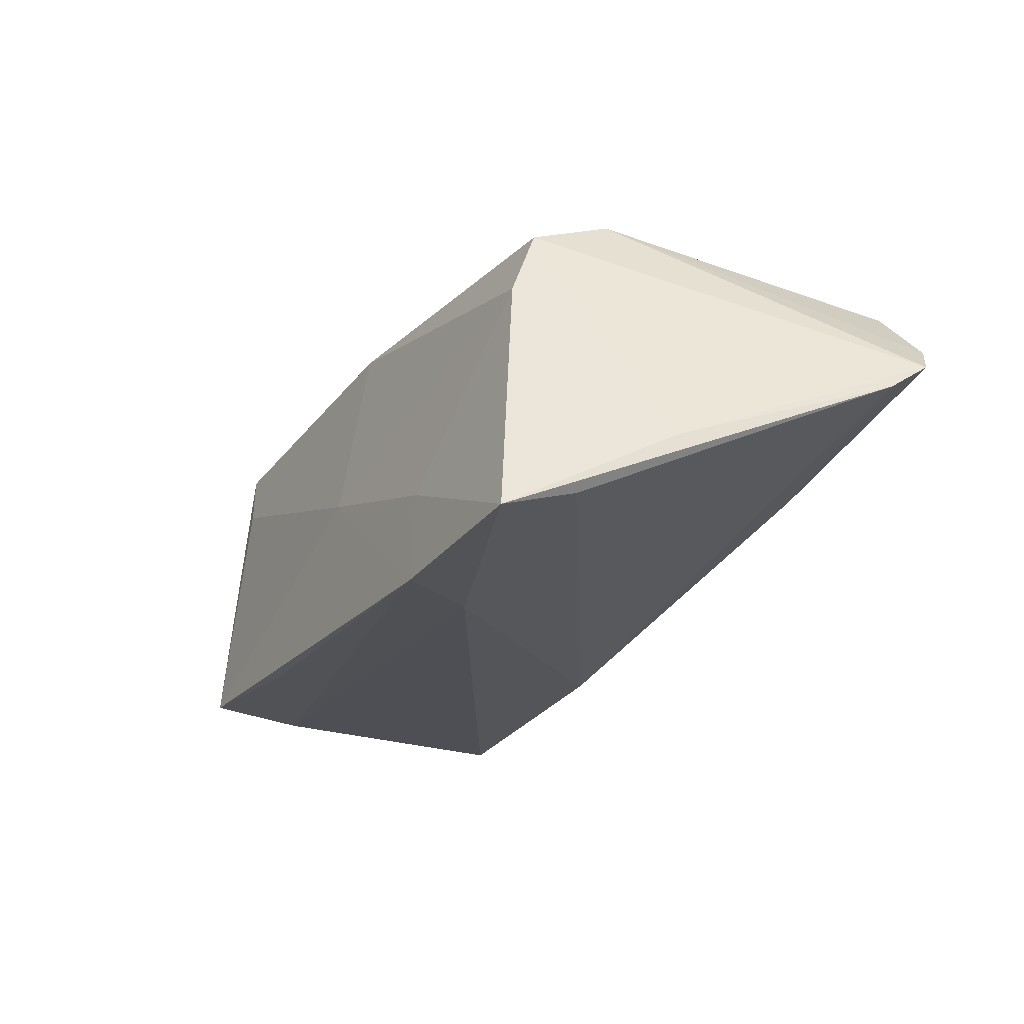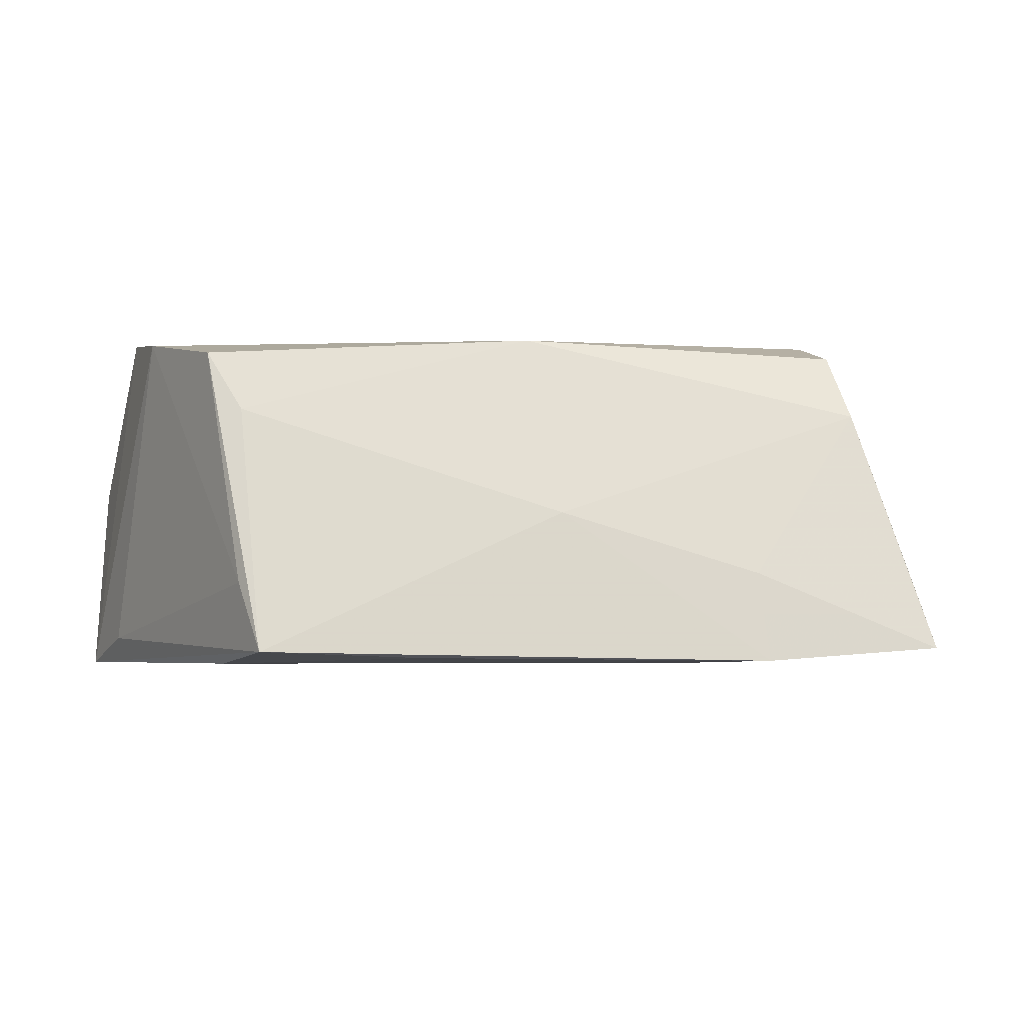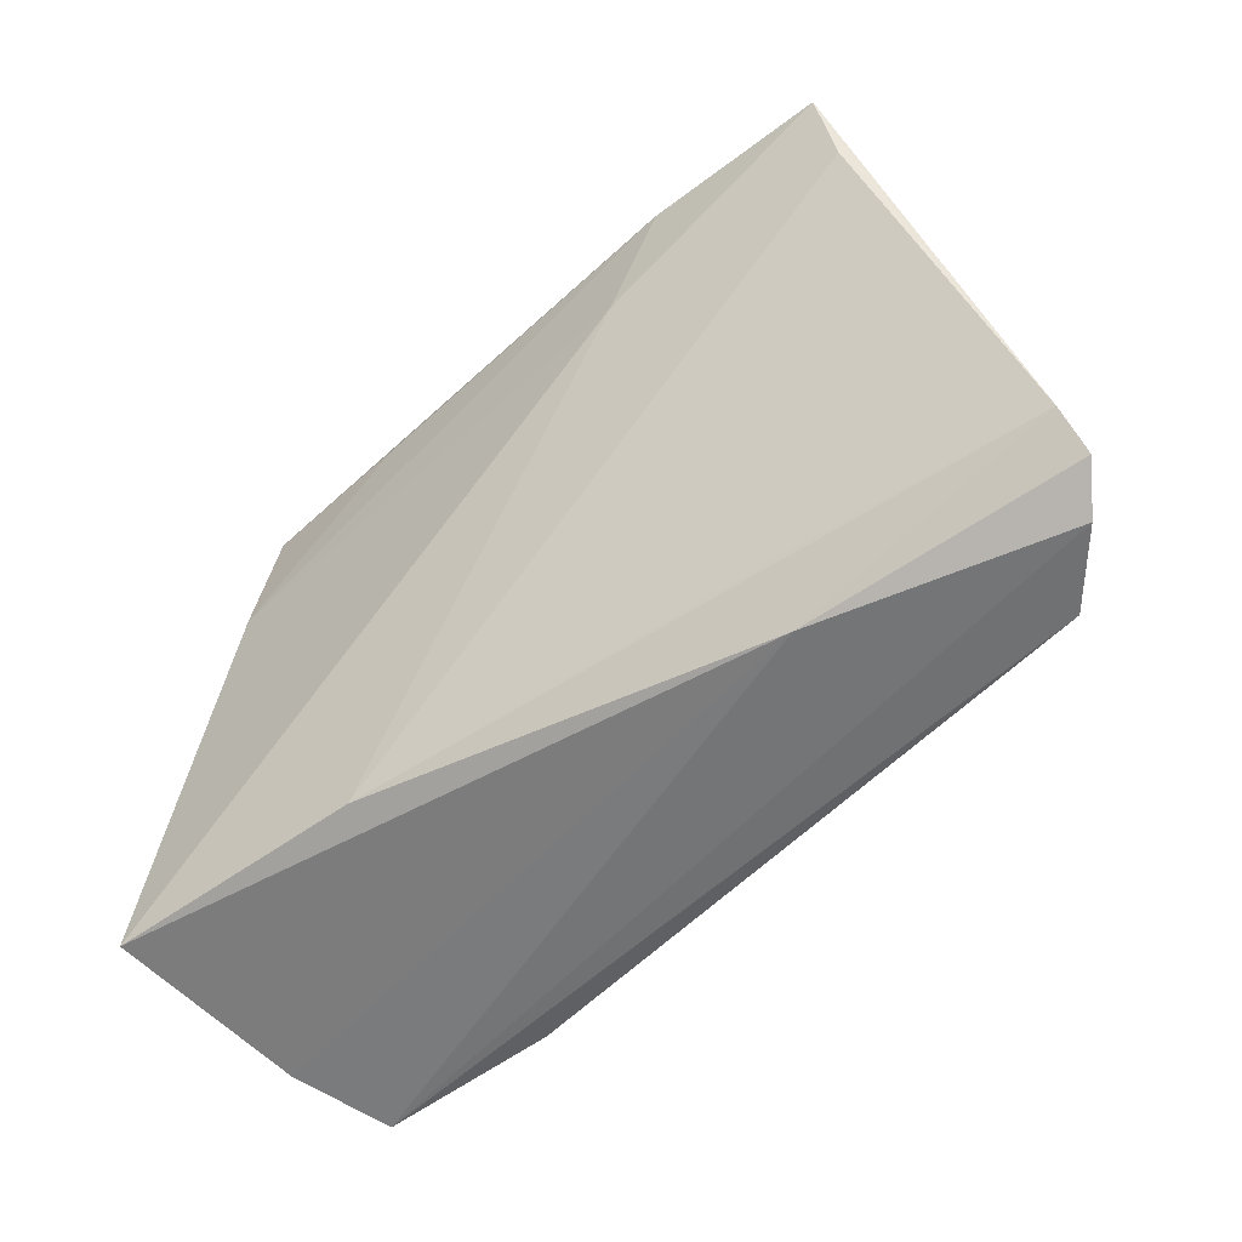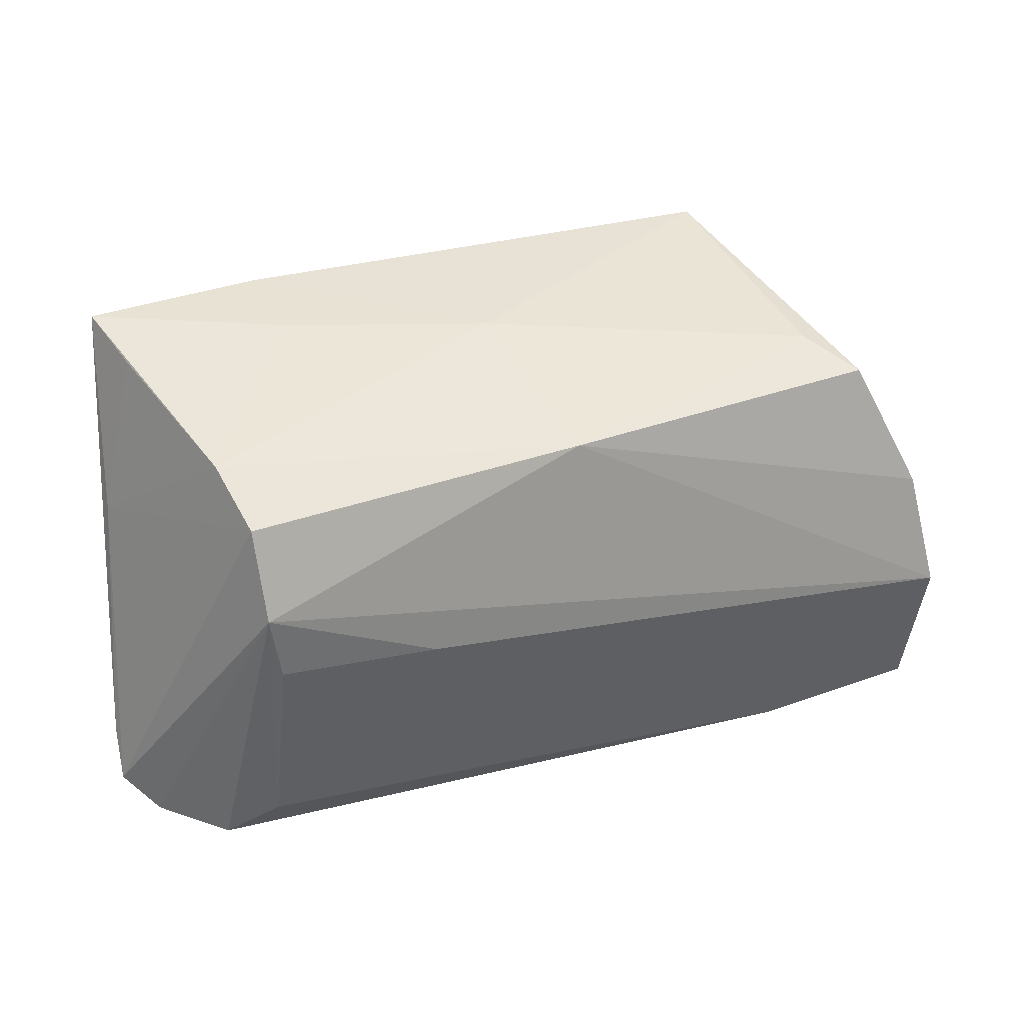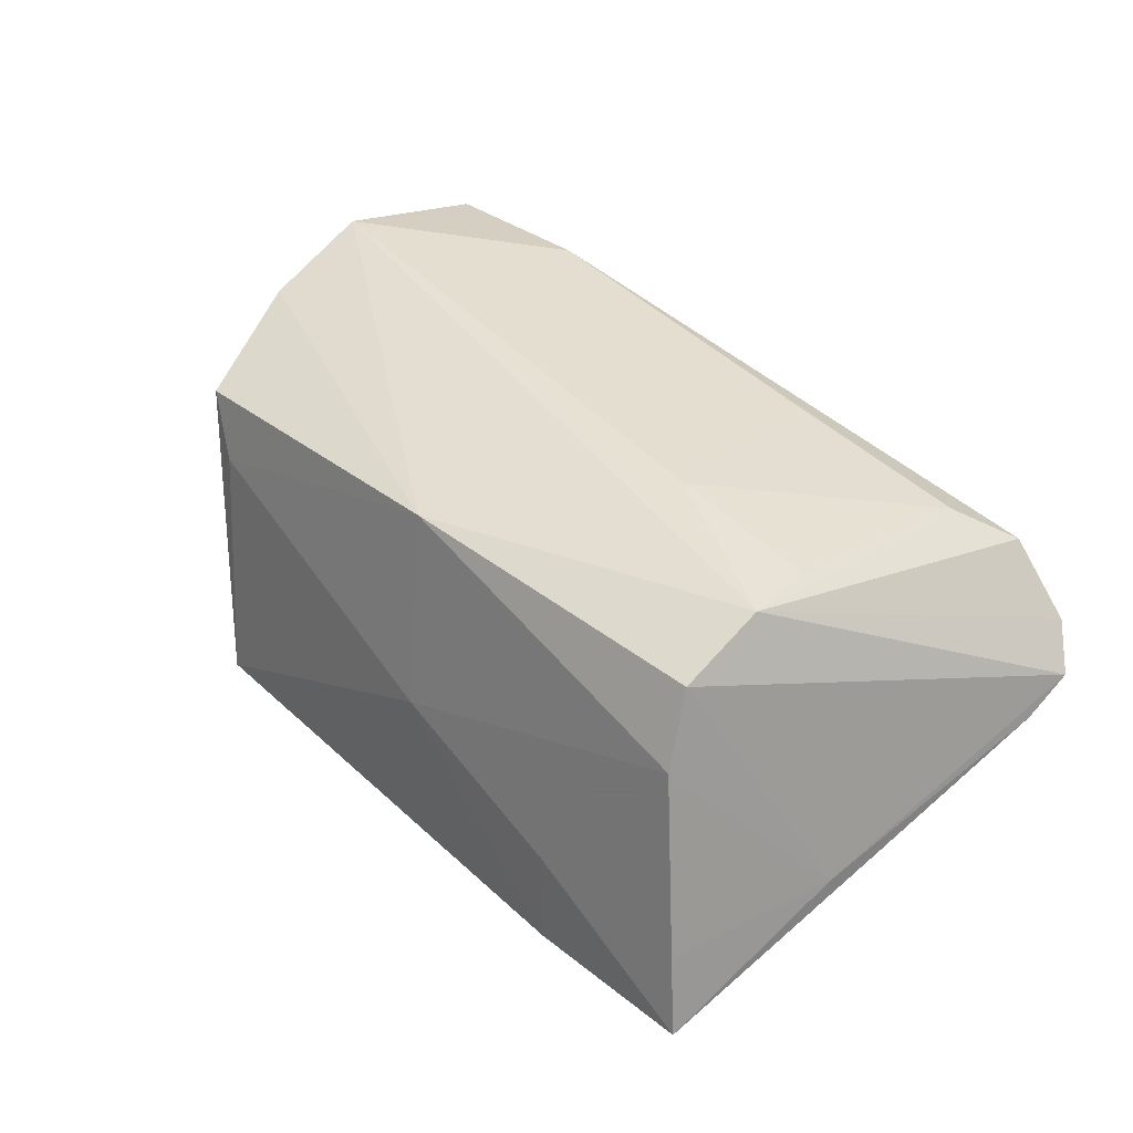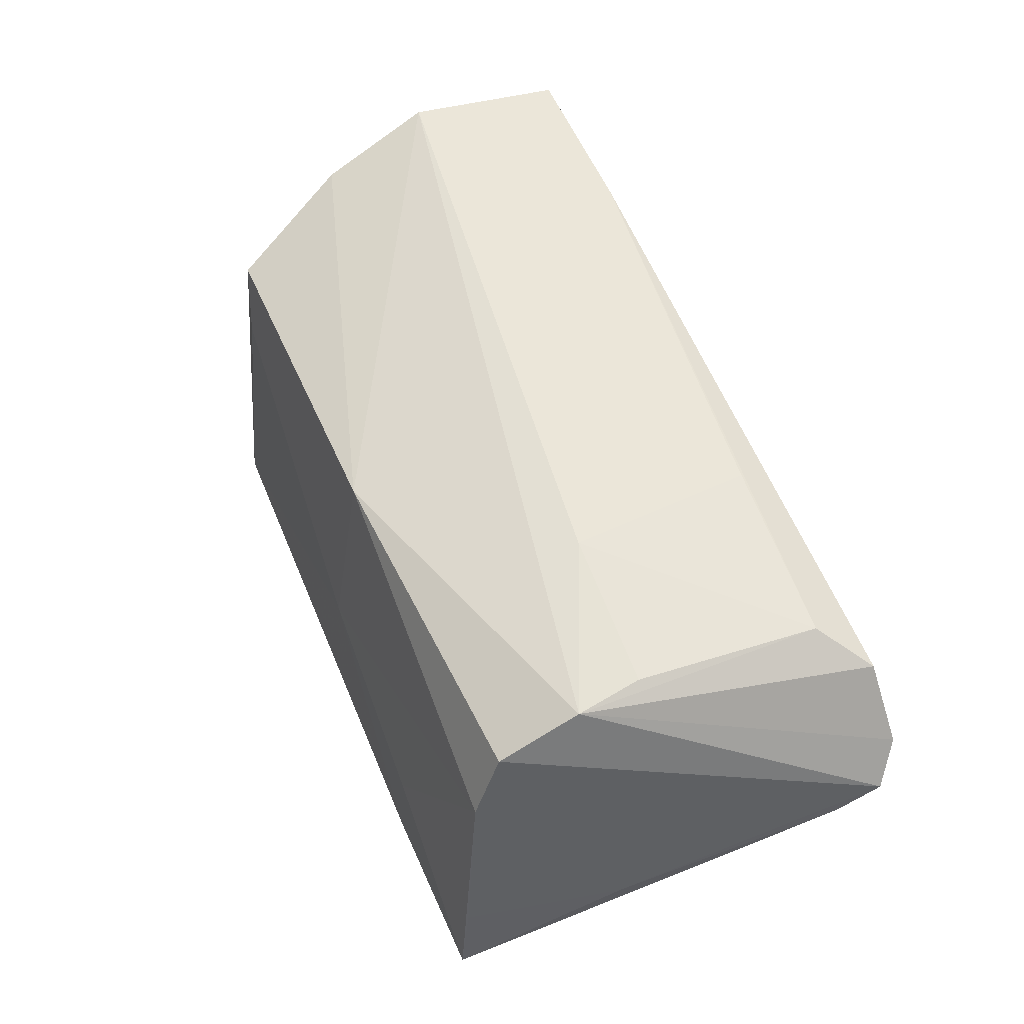
<metadata>
{"format":"obj","ext":"obj","renderer":"f3d","projection":"perspective","resolution":1024,"background":"white","views":[{"elev":-21.2,"azim":-119.1,"up":"+Z"},{"elev":-10.7,"azim":170.3,"up":"+Z"},{"elev":-56.4,"azim":-136.4,"up":"+Y"},{"elev":34.7,"azim":-20.8,"up":"+Y"},{"elev":39.7,"azim":-132.2,"up":"+Z"},{"elev":61.6,"azim":-113.6,"up":"+Z"}]}
</metadata>
<code>
v 0.04959 -0.007491 0.02262
v -0.06004 -0.02499 0.003383
v 0.03981 0.02276 0.01398
v -0.04241 0.009592 0.02184
v 0.05038 -0.0281 0.01699
v -0.05966 -0.0197 -0.0002087
v 0.05347 -0.02711 0.004473
v -0.03064 0.03011 -0.02449
v -0.004651 0.02801 -0.00609
v -0.04275 -0.02246 0.01904
v -0.02965 0.02896 -0.01327
v -0.0489 -0.02787 0.01534
v -0.0563 -0.0281 0.007613
v 0.05435 -0.0248 -0.0203
v -0.0412 0.001145 0.02171
v -0.01985 -0.02376 0.01937
v 0.03547 0.02468 0.006424
v 0.02186 -0.02468 -0.01652
v -0.05022 0.02796 -0.0129
v 0.01305 0.0282 -0.02476
v 0.03657 0.01604 -0.02457
v -0.04263 0.02008 0.0176
v 0.02814 -0.02751 0.01953
v 0.04891 -0.01915 0.01959
v 0.05076 -0.0125 -0.01823
v -0.02186 0.0002934 0.02262
v -0.0444 0.02408 0.008785
v -0.02277 0.01878 -0.02369
v 0.03267 0.0292 -0.02451
v -0.001084 0.02256 0.01757
v -0.05537 0.008417 -0.01072
v 0.04705 0.006993 0.01886
v -0.02753 -0.0281 -0.002587
v -0.0322 -0.02083 -0.005954
v -0.05257 0.03001 -0.02246
v -0.0528 0.0206 -0.01944
v 0.03525 0.02639 -0.01575
f 2 22 31
f 2 31 6
f 6 31 35
f 14 18 28
f 14 1 7
f 1 5 7
f 14 29 25
f 27 31 22
f 4 22 2
f 15 4 10
f 36 6 35
f 35 28 36
f 36 28 18
f 21 29 14
f 14 28 21
f 8 28 35
f 8 21 28
f 33 18 14
f 14 7 33
f 2 6 33
f 33 6 18
f 33 7 5
f 35 31 19
f 19 27 35
f 31 27 19
f 37 25 29
f 29 3 37
f 35 27 11
f 11 8 35
f 1 4 26
f 26 4 15
f 15 10 26
f 32 1 14
f 14 25 32
f 25 37 32
f 32 37 3
f 22 4 30
f 30 27 22
f 30 32 3
f 30 4 1
f 1 32 30
f 18 6 34
f 34 36 18
f 6 36 34
f 29 21 20
f 20 8 29
f 21 8 20
f 17 3 29
f 17 30 3
f 29 8 9
f 8 11 9
f 9 17 29
f 30 17 9
f 9 11 27
f 27 30 9
f 5 23 12
f 12 23 10
f 12 10 4
f 24 5 1
f 1 23 24
f 24 23 5
f 1 26 16
f 16 23 1
f 16 26 10
f 10 23 16
f 13 33 5
f 5 12 13
f 2 33 13
f 13 4 2
f 13 12 4

</code>
